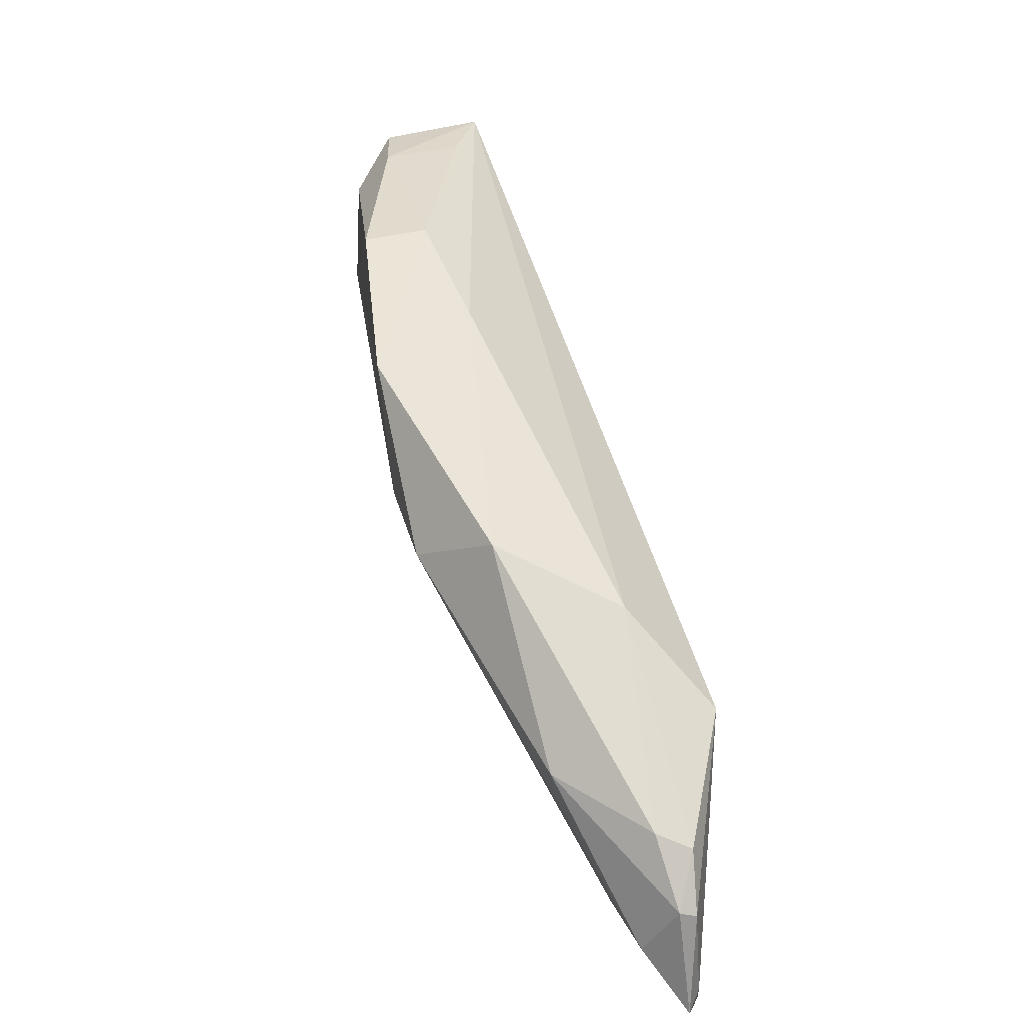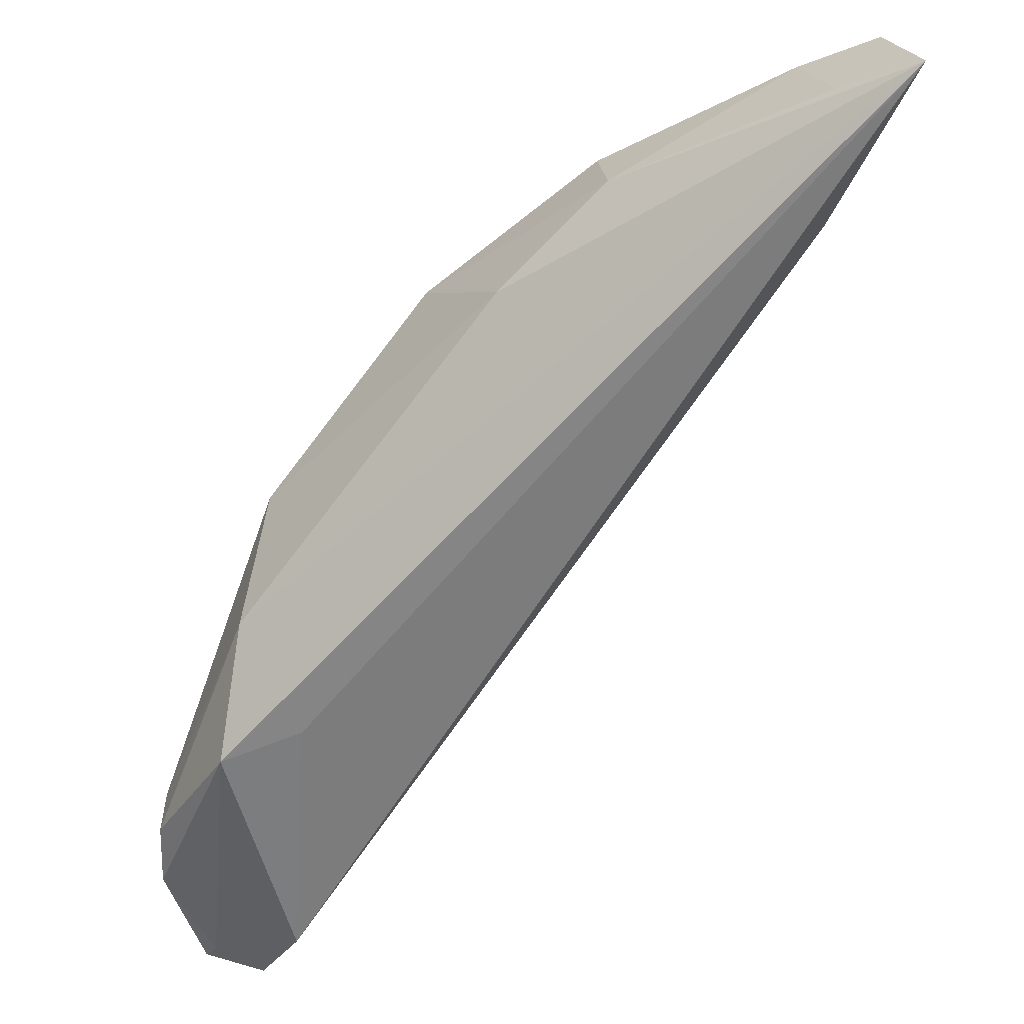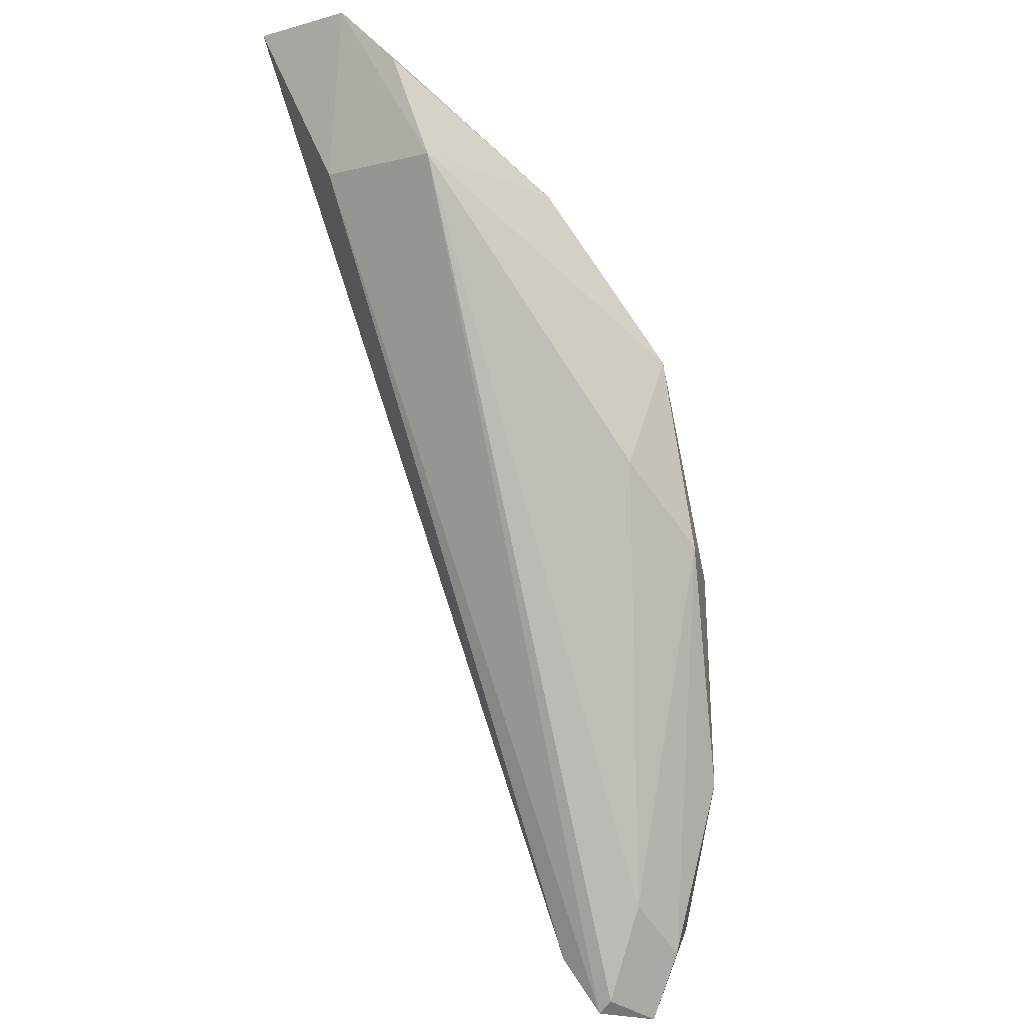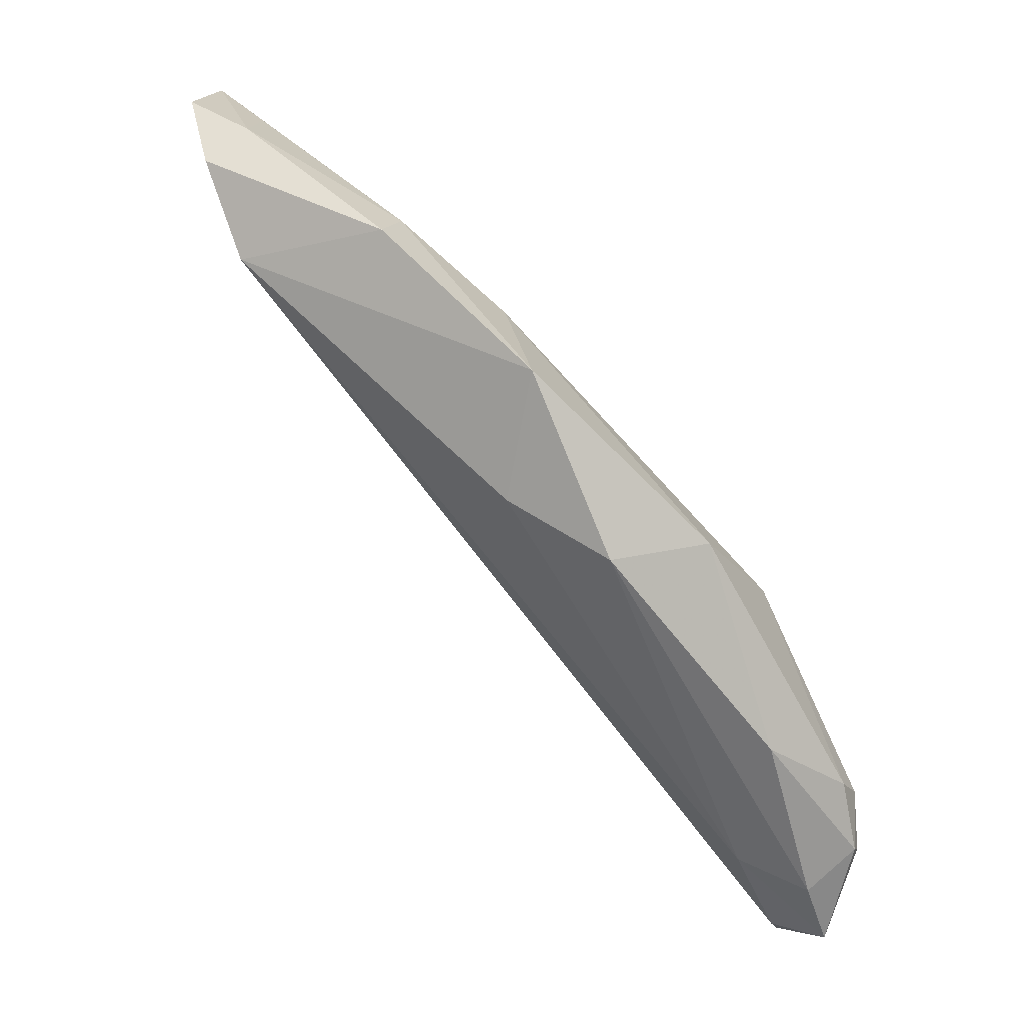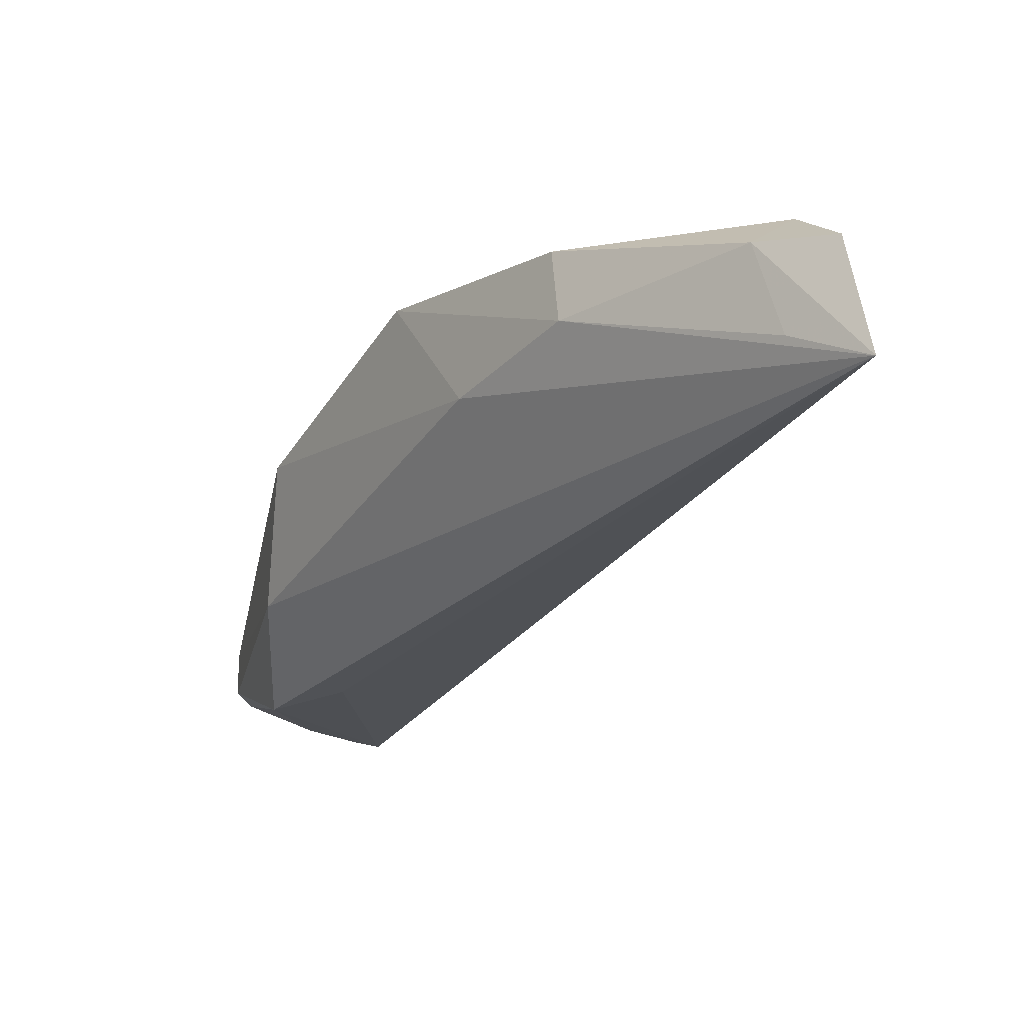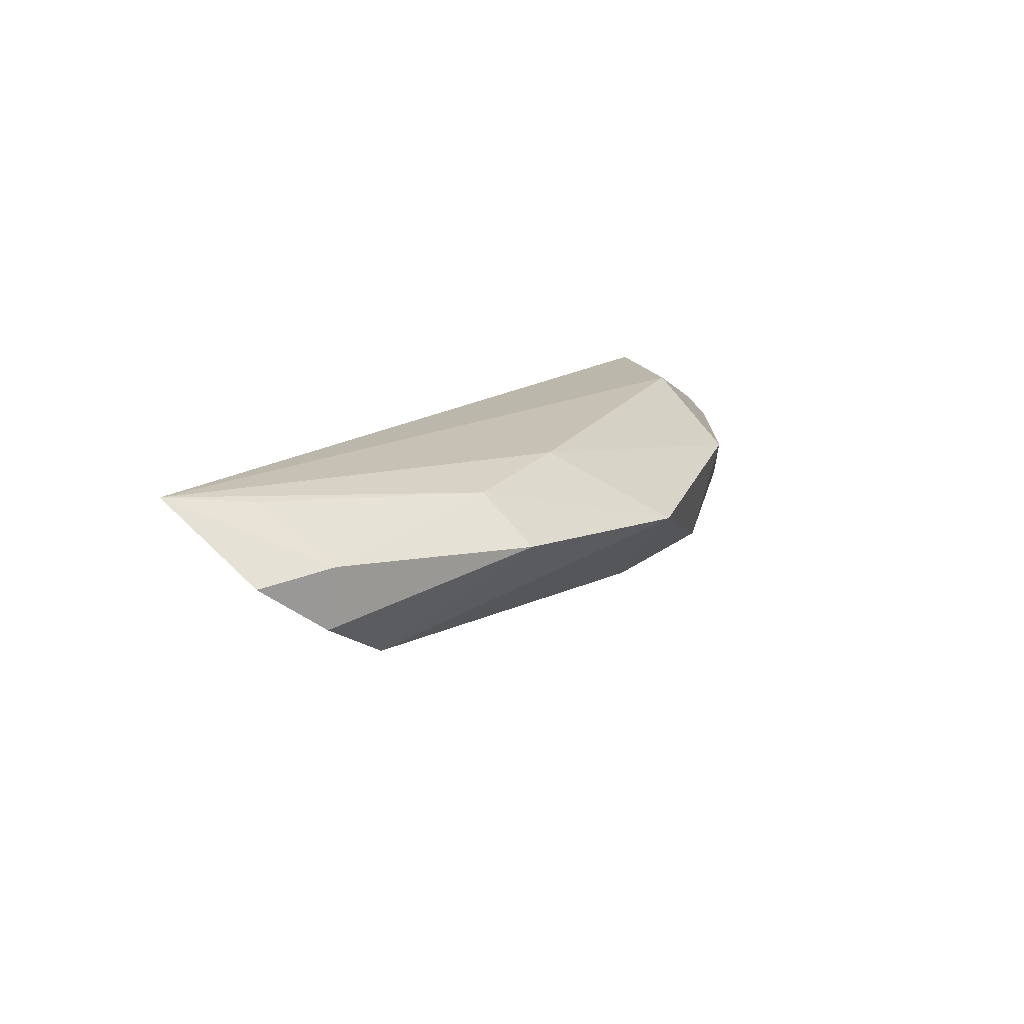
<metadata>
{"format":"obj","ext":"obj","renderer":"f3d","projection":"perspective","resolution":1024,"background":"white","views":[{"elev":2.5,"azim":80.1,"up":"+Y"},{"elev":-55.9,"azim":-179.1,"up":"+Z"},{"elev":-29.9,"azim":-43.1,"up":"+Y"},{"elev":4.4,"azim":21.2,"up":"+Y"},{"elev":-14.8,"azim":-170.3,"up":"+Z"},{"elev":65.6,"azim":-36.1,"up":"+Y"}]}
</metadata>
<code>
v 0.2845 -0.4048 0.4522
v 0.2901 -0.3888 0.4526
v 0.2468 -0.3072 0.4948
v 0.1777 -0.2582 0.468
v 0.278 -0.3598 0.4466
v 0.1945 -0.2892 0.4926
v 0.28 -0.3689 0.4726
v 0.2826 -0.4016 0.4503
v 0.2357 -0.2979 0.478
v 0.1814 -0.2621 0.4851
v 0.2902 -0.3882 0.4553
v 0.2413 -0.328 0.4915
v 0.2716 -0.3349 0.4801
v 0.2689 -0.3963 0.4461
v 0.2752 -0.3444 0.4602
v 0.2206 -0.2848 0.4938
v 0.1891 -0.2855 0.4737
v 0.2832 -0.395 0.4594
v 0.2716 -0.3901 0.4616
v 0.2582 -0.3371 0.4899
v 0.289 -0.3765 0.4587
v 0.2657 -0.3558 0.4484
v 0.275 -0.4049 0.4485
v 0.1875 -0.2727 0.4916
v 0.2194 -0.2829 0.4833
v 0.2897 -0.3789 0.4531
v 0.2749 -0.4035 0.4513
v 0.1928 -0.2672 0.4867
v 0.1887 -0.2644 0.4732
f 8 5 2
f 8 2 1
f 11 1 2
f 12 3 6
f 13 9 3
f 14 5 8
f 15 5 4
f 15 4 9
f 15 9 13
f 16 6 3
f 17 10 4
f 17 6 10
f 17 4 14
f 18 11 7
f 18 1 11
f 19 12 6
f 19 1 18
f 20 3 12
f 20 13 3
f 20 7 13
f 20 12 19
f 20 19 18
f 20 18 7
f 21 13 7
f 21 7 11
f 21 15 13
f 22 14 4
f 22 4 5
f 22 5 14
f 23 14 8
f 23 8 1
f 23 17 14
f 23 6 17
f 24 10 6
f 24 6 16
f 25 16 3
f 25 3 9
f 25 9 4
f 26 21 11
f 26 11 2
f 26 2 5
f 26 5 15
f 26 15 21
f 27 23 1
f 27 1 19
f 27 19 6
f 27 6 23
f 28 24 16
f 28 10 24
f 28 16 25
f 28 4 10
f 29 28 25
f 29 25 4
f 29 4 28

</code>
